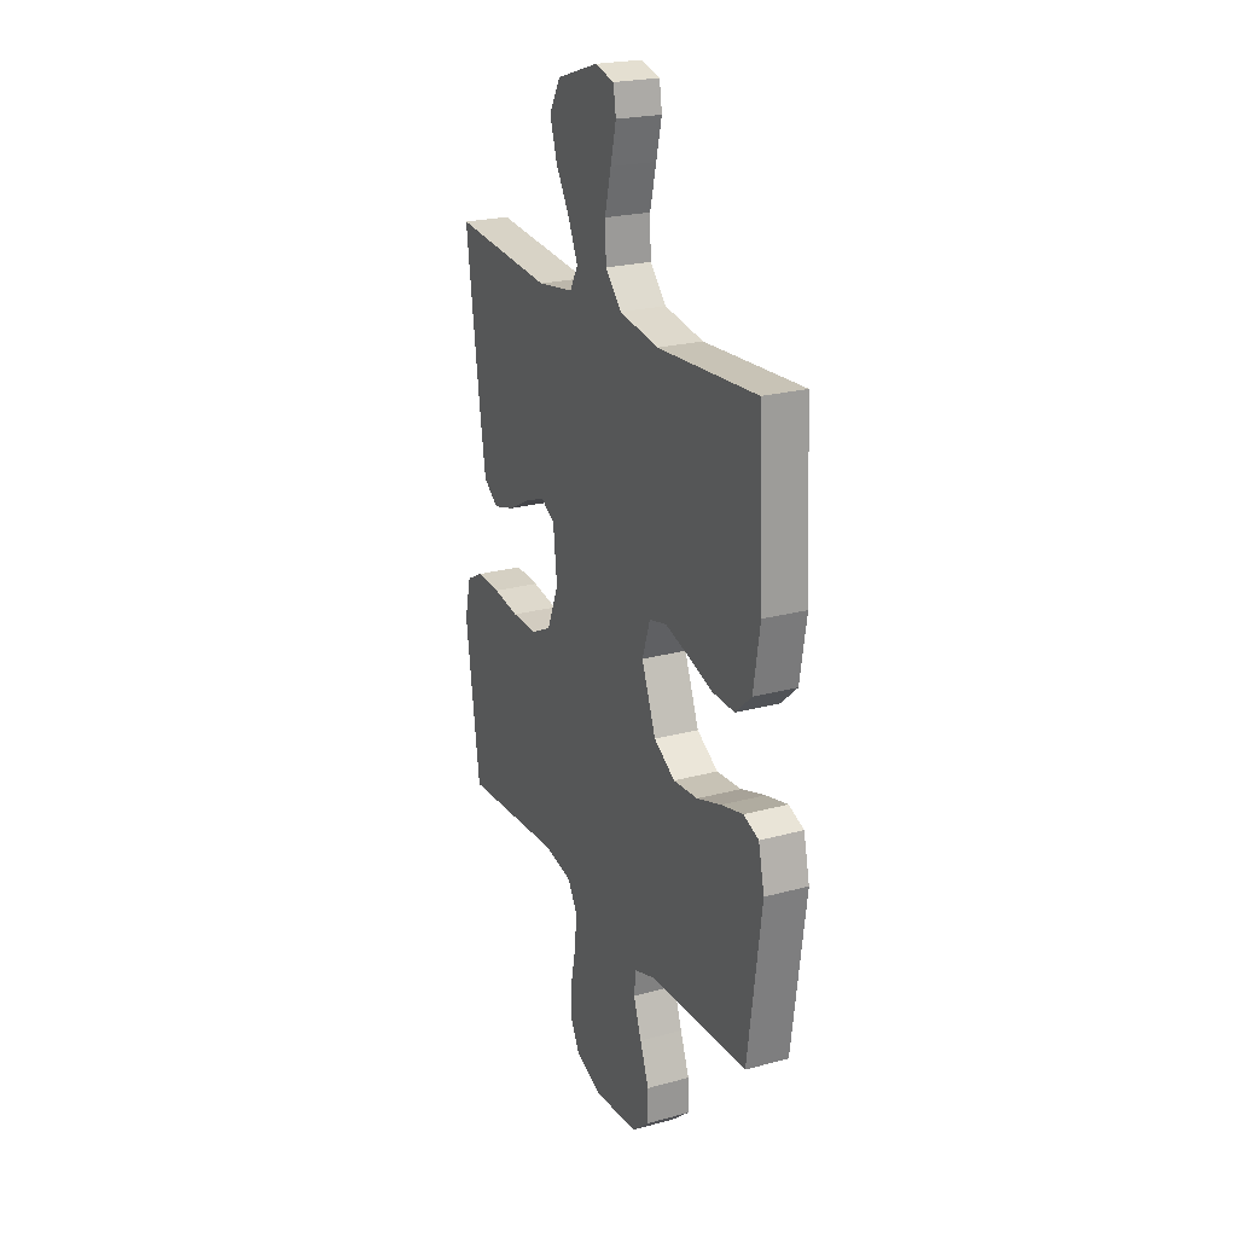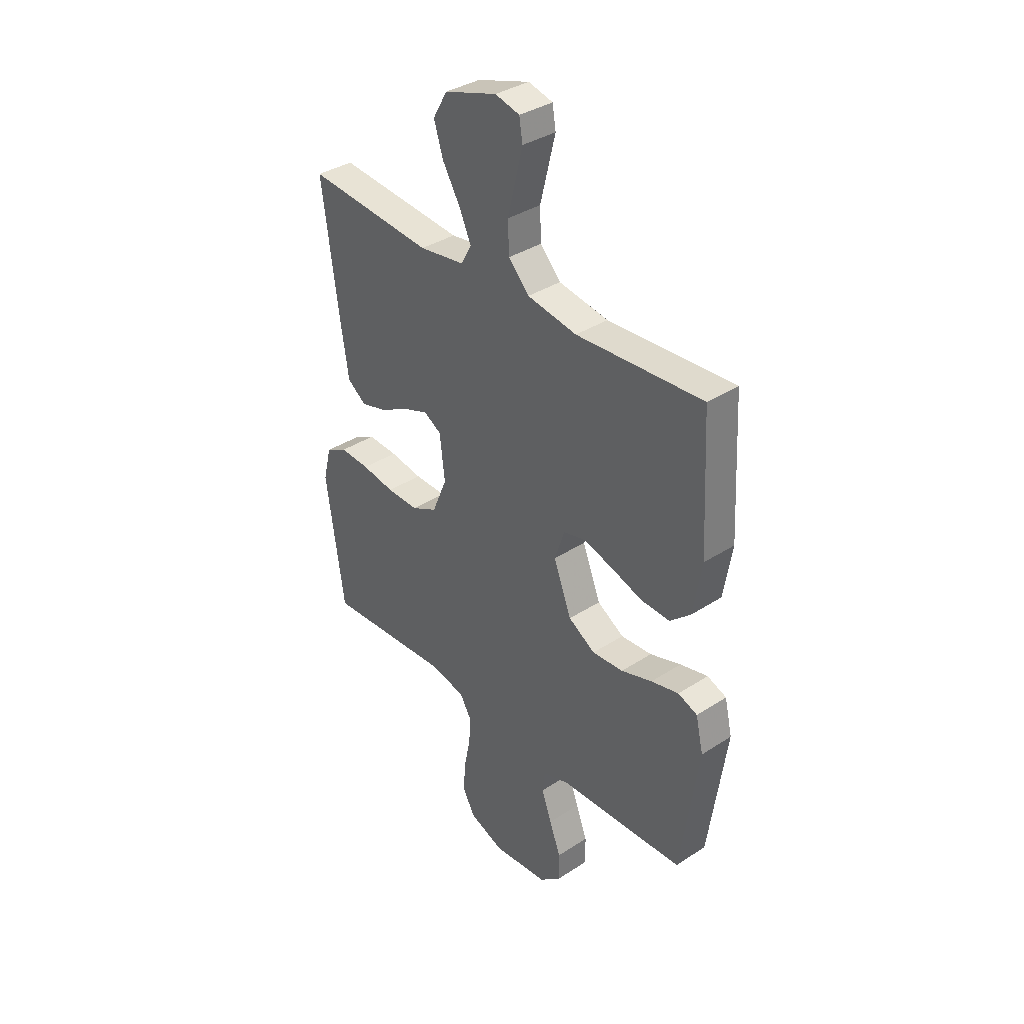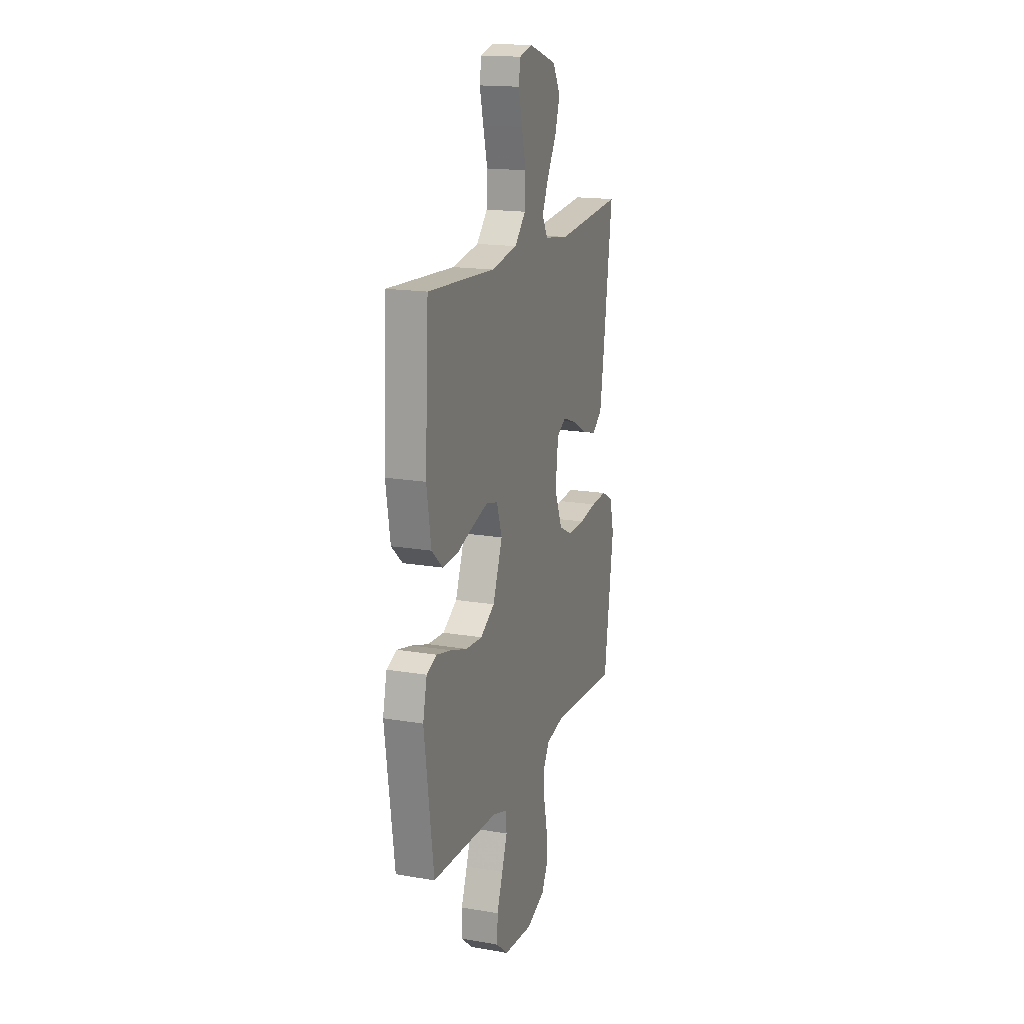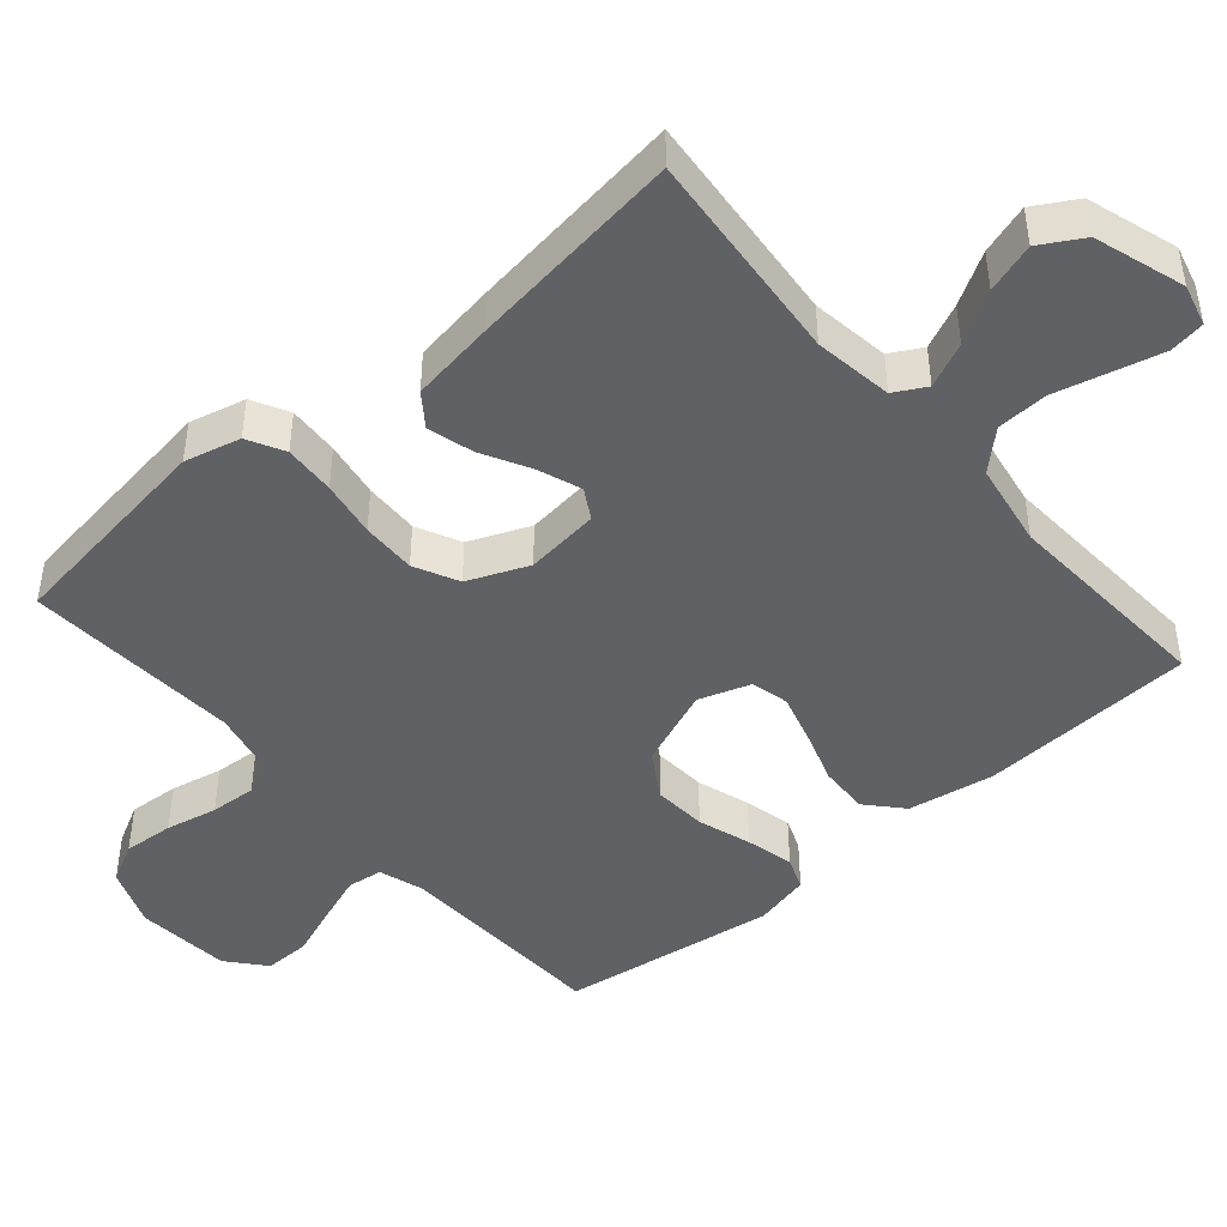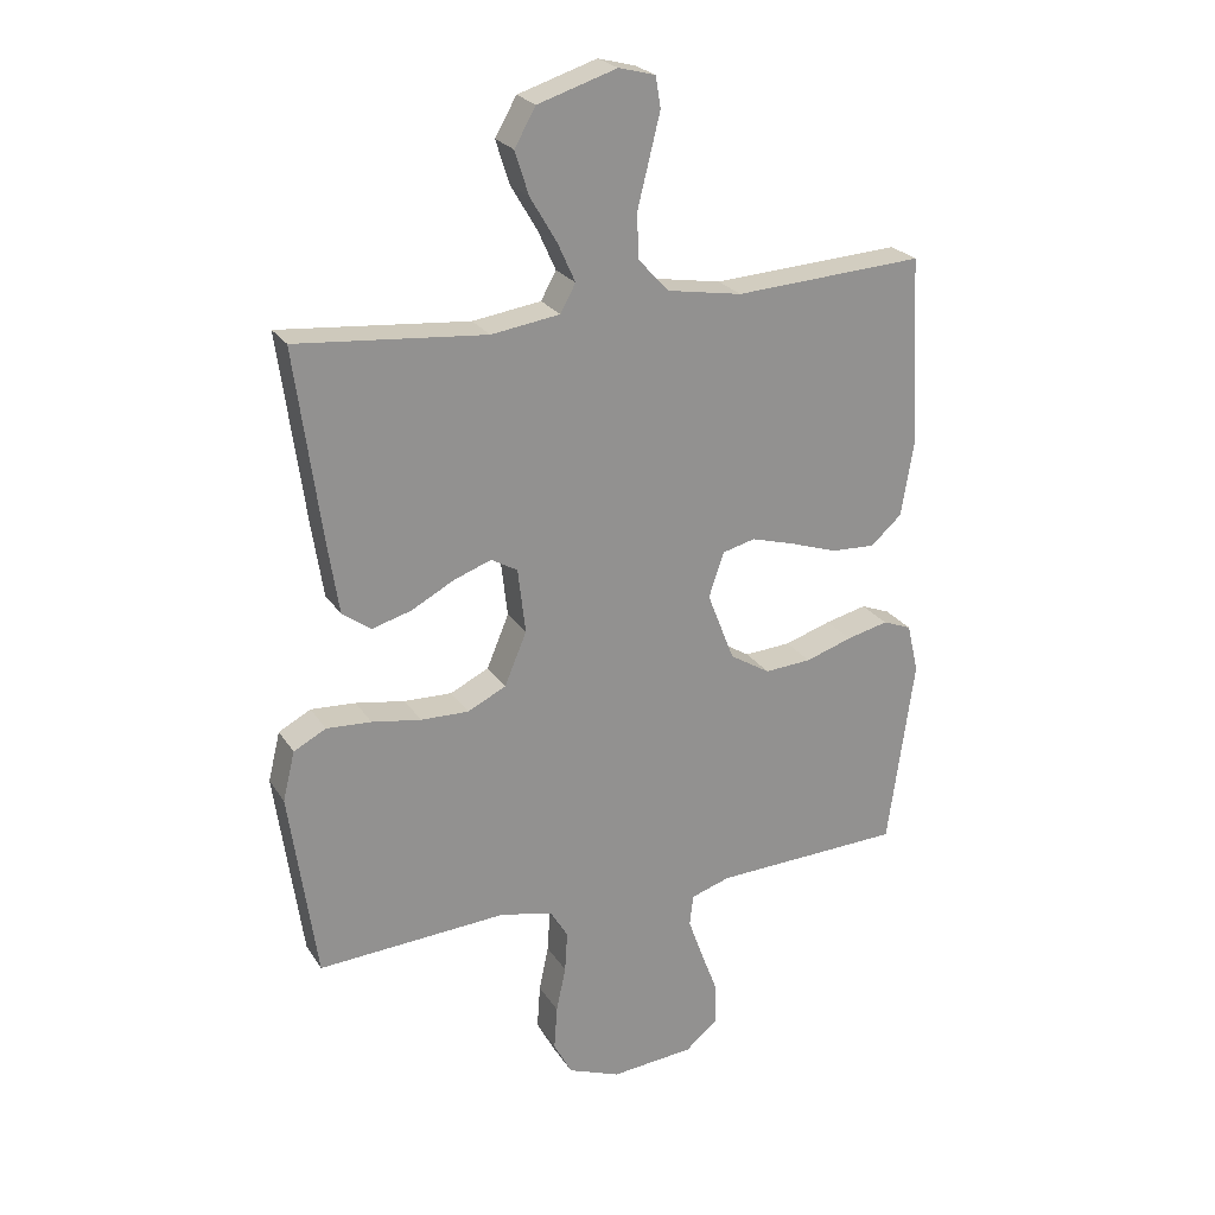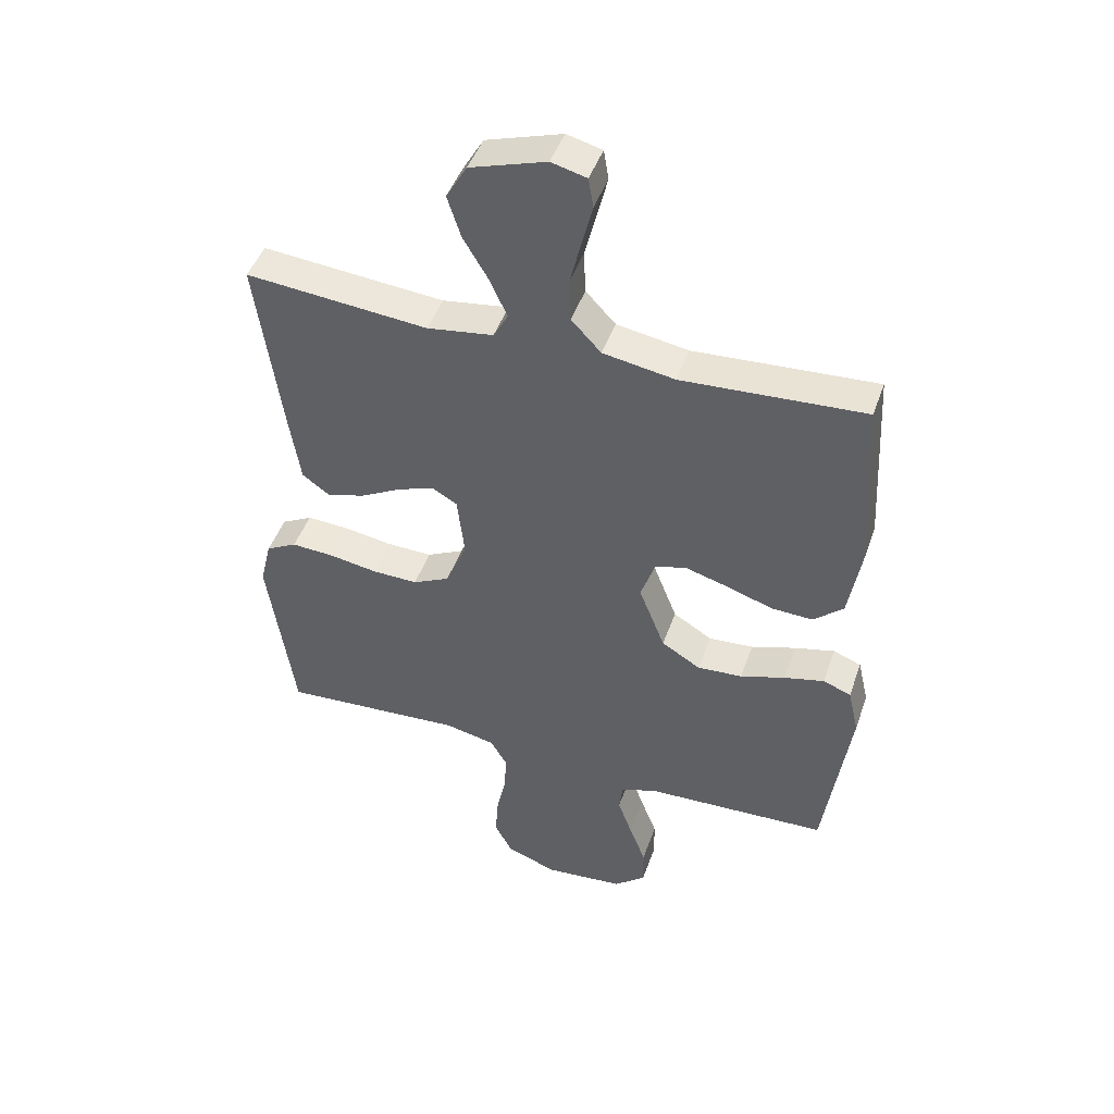
<metadata>
{"format":"obj","ext":"obj","renderer":"f3d","projection":"perspective","resolution":1024,"background":"white","views":[{"elev":22.8,"azim":65.0,"up":"+Z"},{"elev":36.1,"azim":49.5,"up":"+Z"},{"elev":17.0,"azim":109.0,"up":"+Z"},{"elev":-45.4,"azim":-49.4,"up":"+Y"},{"elev":24.0,"azim":-24.8,"up":"+Z"},{"elev":46.1,"azim":18.8,"up":"+Z"}]}
</metadata>
<code>
v -0.5 0.07 0.5
v -0.2 0.07 0.473
v -0.091 0.07 0.489
v -0.067 0.07 0.533
v -0.095 0.07 0.595
v -0.137 0.07 0.666
v -0.159 0.07 0.735
v -0.125 0.07 0.794
v 0 0.07 0.834
v 0.058 0.07 0.819
v 0.066 0.07 0.77
v 0.049 0.07 0.701
v 0.03 0.07 0.625
v 0.033 0.07 0.554
v 0.082 0.07 0.502
v 0.2 0.07 0.482
v 0.5 0.07 0.5
v 0.516 0.07 0.2
v 0.496 0.07 0.08
v 0.447 0.07 0.036
v 0.378 0.07 0.039
v 0.303 0.07 0.064
v 0.233 0.07 0.084
v 0.181 0.07 0.071
v 0.157 0.07 0
v 0.2 0.07 -0.11
v 0.264 0.07 -0.149
v 0.338 0.07 -0.144
v 0.412 0.07 -0.12
v 0.478 0.07 -0.104
v 0.524 0.07 -0.122
v 0.542 0.07 -0.2
v 0.5 0.07 -0.5
v 0.2 0.07 -0.512
v 0.138 0.07 -0.532
v 0.132 0.07 -0.581
v 0.156 0.07 -0.648
v 0.183 0.07 -0.719
v 0.184 0.07 -0.783
v 0.132 0.07 -0.827
v 0 0.07 -0.839
v -0.083 0.07 -0.807
v -0.112 0.07 -0.752
v -0.107 0.07 -0.682
v -0.092 0.07 -0.61
v -0.088 0.07 -0.546
v -0.116 0.07 -0.499
v -0.2 0.07 -0.481
v -0.5 0.07 -0.5
v -0.543 0.07 -0.2
v -0.524 0.07 -0.122
v -0.473 0.07 -0.095
v -0.402 0.07 -0.099
v -0.324 0.07 -0.112
v -0.248 0.07 -0.114
v -0.187 0.07 -0.084
v -0.152 0.07 0
v -0.164 0.07 0.103
v -0.206 0.07 0.127
v -0.266 0.07 0.105
v -0.333 0.07 0.069
v -0.396 0.07 0.051
v -0.441 0.07 0.084
v -0.459 0.07 0.2
v -0.5 0 0.5
v -0.2 0 0.473
v -0.091 0 0.489
v -0.067 0 0.533
v -0.095 0 0.595
v -0.137 0 0.666
v -0.159 0 0.735
v -0.125 0 0.794
v 0 0 0.834
v 0.058 0 0.819
v 0.066 0 0.77
v 0.049 0 0.701
v 0.03 0 0.625
v 0.033 0 0.554
v 0.082 0 0.502
v 0.2 0 0.482
v 0.5 0 0.5
v 0.516 0 0.2
v 0.496 0 0.08
v 0.447 0 0.036
v 0.378 0 0.039
v 0.303 0 0.064
v 0.233 0 0.084
v 0.181 0 0.071
v 0.157 0 0
v 0.2 0 -0.11
v 0.264 0 -0.149
v 0.338 0 -0.144
v 0.412 0 -0.12
v 0.478 0 -0.104
v 0.524 0 -0.122
v 0.542 0 -0.2
v 0.5 0 -0.5
v 0.2 0 -0.512
v 0.138 0 -0.532
v 0.132 0 -0.581
v 0.156 0 -0.648
v 0.183 0 -0.719
v 0.184 0 -0.783
v 0.132 0 -0.827
v 0 0 -0.839
v -0.083 0 -0.807
v -0.112 0 -0.752
v -0.107 0 -0.682
v -0.092 0 -0.61
v -0.088 0 -0.546
v -0.116 0 -0.499
v -0.2 0 -0.481
v -0.5 0 -0.5
v -0.543 0 -0.2
v -0.524 0 -0.122
v -0.473 0 -0.095
v -0.402 0 -0.099
v -0.324 0 -0.112
v -0.248 0 -0.114
v -0.187 0 -0.084
v -0.152 0 0
v -0.164 0 0.103
v -0.206 0 0.127
v -0.266 0 0.105
v -0.333 0 0.069
v -0.396 0 0.051
v -0.441 0 0.084
v -0.459 0 0.2
f 64 1 2
f 63 64 2
f 62 63 2
f 61 62 2
f 60 61 2
f 59 60 2 3
f 58 59 3 4
f 57 58 4
f 52 53 54
f 51 52 54
f 50 51 54
f 49 50 54
f 48 49 54
f 47 48 54 55
f 46 47 55 56
f 43 44 45
f 42 43 45
f 41 42 45
f 40 41 45
f 39 40 45
f 38 39 45
f 37 38 45
f 36 37 45 46
f 46 56 57
f 36 46 57
f 35 36 57
f 32 33 34
f 31 32 34
f 30 31 34
f 29 30 34
f 28 29 34
f 27 28 34 35
f 20 21 22
f 19 20 22
f 18 19 22
f 17 18 22
f 16 17 22
f 15 16 22 23
f 14 15 23 24
f 11 12 13
f 10 11 13
f 9 10 13
f 8 9 13
f 7 8 13
f 6 7 13
f 5 6 13
f 4 5 13 14
f 14 24 25
f 4 14 25
f 57 4 25
f 26 27 35 57
f 25 26 57
f 66 65 128
f 66 128 127
f 66 127 126
f 66 126 125
f 66 125 124
f 67 66 124 123
f 68 67 123 122
f 68 122 121
f 118 117 116
f 118 116 115
f 118 115 114
f 118 114 113
f 118 113 112
f 119 118 112 111
f 120 119 111 110
f 109 108 107
f 109 107 106
f 109 106 105
f 109 105 104
f 109 104 103
f 109 103 102
f 109 102 101
f 110 109 101 100
f 121 120 110
f 121 110 100
f 121 100 99
f 98 97 96
f 98 96 95
f 98 95 94
f 98 94 93
f 98 93 92
f 99 98 92 91
f 86 85 84
f 86 84 83
f 86 83 82
f 86 82 81
f 86 81 80
f 87 86 80 79
f 88 87 79 78
f 77 76 75
f 77 75 74
f 77 74 73
f 77 73 72
f 77 72 71
f 77 71 70
f 77 70 69
f 78 77 69 68
f 89 88 78
f 89 78 68
f 89 68 121
f 121 99 91 90
f 121 90 89
f 1 65 66 2
f 2 66 67 3
f 3 67 68 4
f 4 68 69 5
f 5 69 70 6
f 6 70 71 7
f 7 71 72 8
f 8 72 73 9
f 9 73 74 10
f 10 74 75 11
f 11 75 76 12
f 12 76 77 13
f 13 77 78 14
f 14 78 79 15
f 15 79 80 16
f 16 80 81 17
f 17 81 82 18
f 18 82 83 19
f 19 83 84 20
f 20 84 85 21
f 21 85 86 22
f 22 86 87 23
f 23 87 88 24
f 24 88 89 25
f 25 89 90 26
f 26 90 91 27
f 27 91 92 28
f 28 92 93 29
f 29 93 94 30
f 30 94 95 31
f 31 95 96 32
f 32 96 97 33
f 33 97 98 34
f 34 98 99 35
f 35 99 100 36
f 36 100 101 37
f 37 101 102 38
f 38 102 103 39
f 39 103 104 40
f 40 104 105 41
f 41 105 106 42
f 42 106 107 43
f 43 107 108 44
f 44 108 109 45
f 45 109 110 46
f 46 110 111 47
f 47 111 112 48
f 48 112 113 49
f 49 113 114 50
f 50 114 115 51
f 51 115 116 52
f 52 116 117 53
f 53 117 118 54
f 54 118 119 55
f 55 119 120 56
f 56 120 121 57
f 57 121 122 58
f 58 122 123 59
f 59 123 124 60
f 60 124 125 61
f 61 125 126 62
f 62 126 127 63
f 63 127 128 64
f 64 128 65 1

</code>
